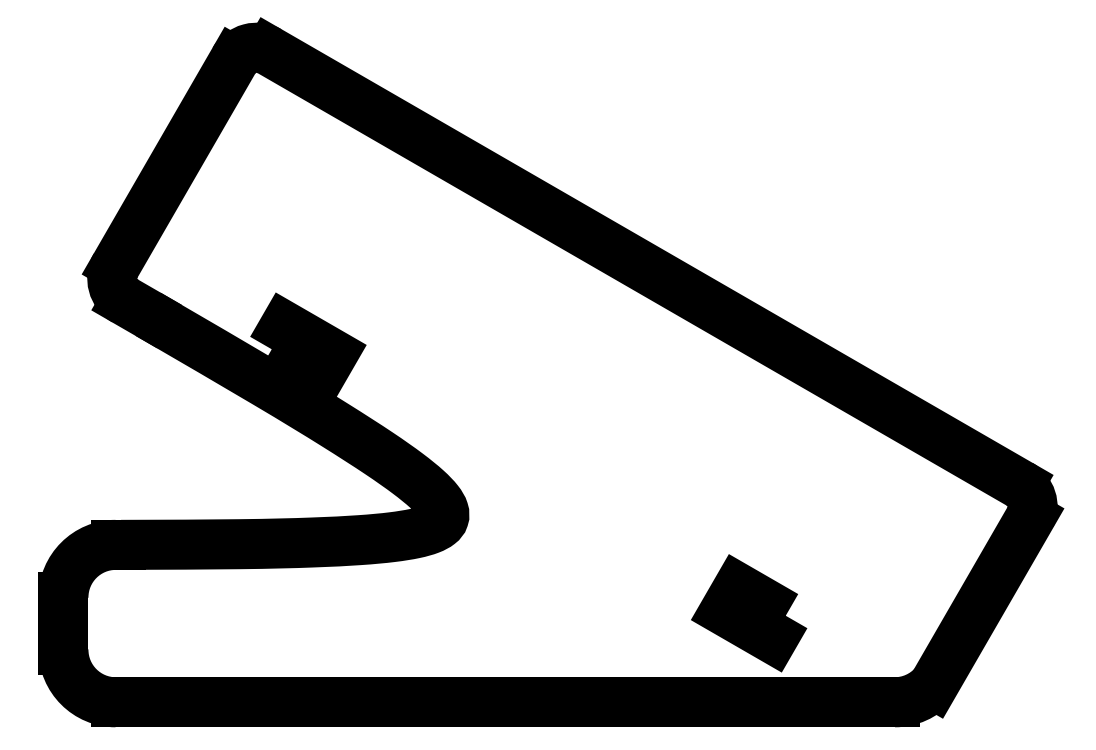
<metadata>
{"format":"dxf","ext":"dxf","renderer":"ezdxf+matplotlib","layout":"modelspace","background":"white","min_lineweight":24,"dpi":150}
</metadata>
<code>
0
SECTION
2
ENTITIES
0
LWPOLYLINE
8
0
90
4
70
1
43
0
10
-124.5
20
67.28
10
-122
20
71.61
10
-112.9
20
66.36
10
-115.4
20
62.03
0
LWPOLYLINE
8
0
90
4
70
1
43
0
10
-26.56
20
16.49
10
-29.06
20
12.16
10
-38.16
20
17.41
10
-35.66
20
21.74
0
ARC
8
0
10
-127.4
20
119.8
30
0
40
5
210
0
220
-0
230
1
50
60
51
150
0
LINE
8
0
10
-131.8
20
122.3
30
0
11
-154.3
21
83.29
31
0
0
ARC
8
0
10
-149.9
20
80.79
30
0
40
5
210
0
220
0
230
1
50
150
51
240
0
LINE
8
0
10
-152.4
20
76.46
30
0
11
-148.1
21
73.96
31
0
0
SPLINE
8
0
70
4
71
2
72
6
73
3
74
0
42
1e-09
43
1e-10
44
1e-10
40
0
40
0
40
0
40
13.02
40
13.02
40
13.02
41
1
41
3
41
1
10
-148.1
20
73.96
30
0
10
-71.96
20
30
30
0
10
-153.2
20
30
30
0
0
LINE
8
0
10
-153.2
20
30
30
0
11
-154.2
21
30
31
0
0
ARC
8
0
10
-154.2
20
20
30
0
40
10
210
0
220
0
230
1
50
90
51
180
0
LINE
8
0
10
-164.2
20
20
30
0
11
-164.2
21
10
31
0
0
ARC
8
0
10
-154.2
20
10
30
0
40
10
210
0
220
0
230
1
50
180
51
270
0
LINE
8
0
10
-154.2
20
1.332e-14
30
0
11
-5.808
21
1.11e-15
31
0
0
ARC
8
0
10
-5.808
20
10
30
0
40
10
210
0
220
0
230
1
50
270
51
318.4
0
LINE
8
0
10
1.667
20
3.358
30
0
11
20.05
21
35.2
31
0
0
ARC
8
0
10
15.49
20
37.25
30
0
40
5
210
-0
220
0
230
1
50
-24.15
51
60
0
LINE
8
0
10
17.99
20
41.58
30
0
11
-124.9
21
124.1
31
0
0
ENDSEC
0
EOF

</code>
